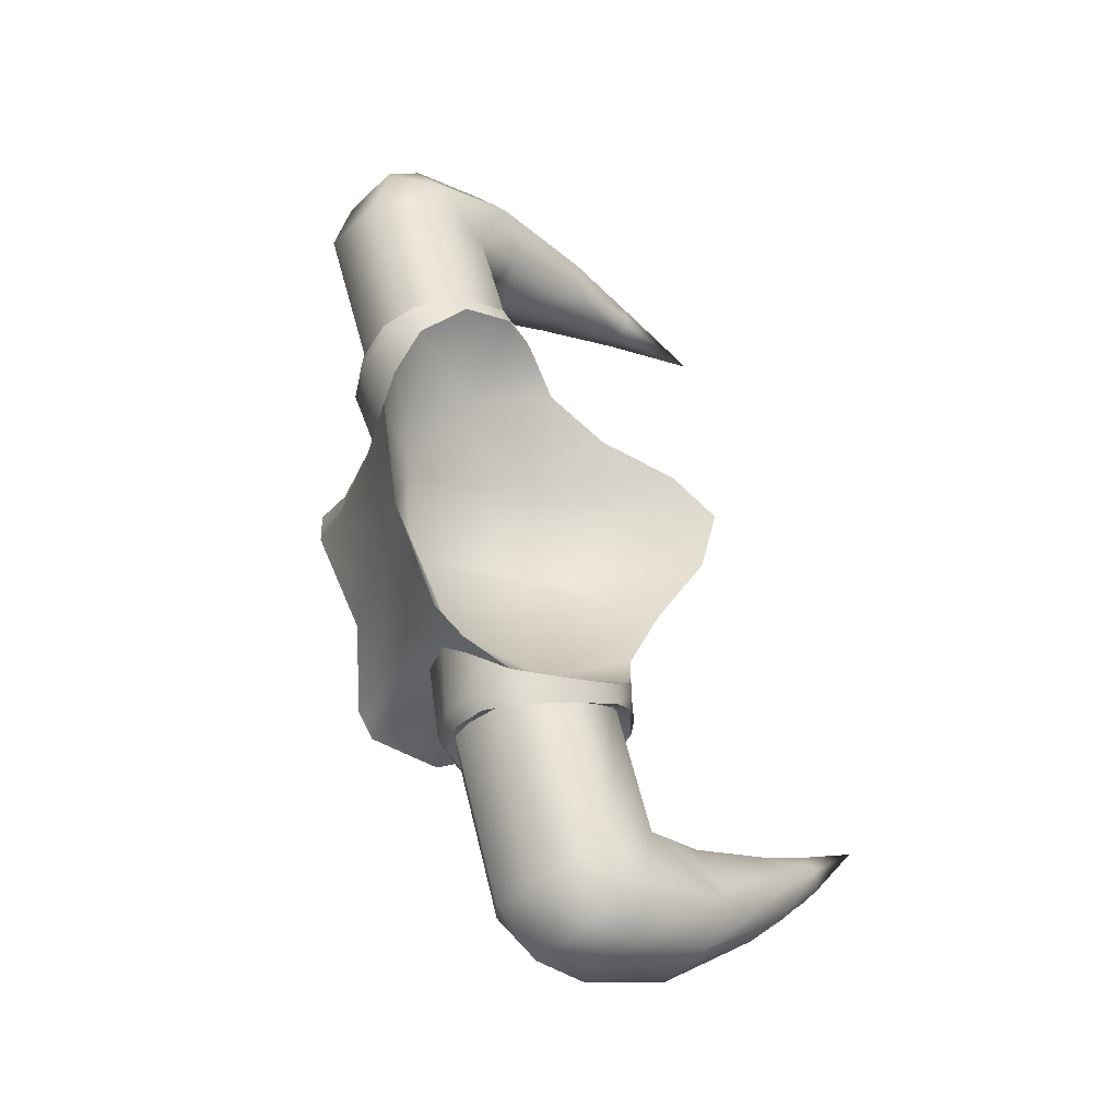
<metadata>
{"format":"obj","ext":"obj","renderer":"f3d","projection":"perspective","resolution":1024,"background":"white","views":[{"elev":59.9,"azim":-104.0,"up":"+Y"}]}
</metadata>
<code>
g SeparateMesh_Avatar_Female_Size01_Lucy_Model_Lucy_Mask_2_LOD1
v 0.03095 -0.09118 1.116
v 0.006697 -0.1014 1.133
v 0.01764 -0.08549 1.131
v 0.03367 -0.08445 1.105
v 0.02933 -0.08083 1.123
v 0.0305 -0.07335 1.109
v 0.0275 -0.07714 1.093
v 0.02543 -0.06751 1.098
v 0.02142 -0.07617 1.091
v 0.02054 -0.06656 1.096
v -0 -0.06415 1.1
v -0 -0.07853 1.095
v 0.02004 -0.06461 1.15
v 0.007714 -0.07091 1.159
v 0.0111 -0.06449 1.167
v 0.02212 -0.06208 1.154
v 0.03298 -0.05815 1.142
v 0.03284 -0.05718 1.146
v -0 -0.0725 1.161
v -0 -0.06497 1.173
v 0.02212 -0.06208 1.154
v 0.0111 -0.06449 1.167
v 0.01491 -0.06566 1.147
v -0 -0.03316 1.106
v 0.0238 -0.03359 1.109
v 0.0197 -0.05311 1.112
v -0 -0.05633 1.108
v 0.03127 -0.03416 1.113
v 0.03384 -0.05346 1.128
v 0.03284 -0.05718 1.146
v 0.02843 -0.07258 1.129
v 0.02652 -0.05438 1.106
v -0 -0.04584 1.103
v 0.02135 -0.04625 1.104
v 0.01837 -0.072 1.141
v 0.007217 -0.07757 1.15
v 0.02821 -0.06918 1.135
v -0 -0.07853 1.095
v -0 -0.08229 1.098
v 0.01972 -0.07976 1.094
v 0.02142 -0.07617 1.091
v 0.02449 -0.08058 1.095
v 0.0275 -0.07714 1.093
v 0.02858 -0.08593 1.104
v 0.03367 -0.08445 1.105
v 0.02611 -0.09097 1.113
v 0.03095 -0.09118 1.116
v 0.006465 -0.09952 1.127
v 0.006697 -0.1014 1.133
v 0.04007 -0.03445 1.12
v 0.04778 -0.04341 1.139
v 0.04321 -0.05002 1.143
v 0.04089 -0.04955 1.143
v 0.04396 -0.04247 1.139
v 0.03284 -0.05718 1.146
v 0.04778 -0.04341 1.139
v 0.046 -0.05034 1.142
v 0.04321 -0.05002 1.143
v 0.04723 -0.05994 1.142
v 0.04414 -0.06064 1.143
v 0.05129 -0.07008 1.133
v 0.04794 -0.07273 1.134
v 0.05139 -0.07218 1.122
v 0.04817 -0.07501 1.122
v 0.04956 -0.06972 1.115
v 0.04649 -0.07184 1.114
v 0.04671 -0.06313 1.109
v 0.04355 -0.06433 1.107
v 0.04457 -0.05437 1.106
v 0.04131 -0.05464 1.105
v 0.04434 -0.0448 1.108
v 0.04134 -0.04428 1.107
v 0.04558 -0.03769 1.113
v 0.04191 -0.03706 1.112
v 0.04703 -0.0354 1.12
v 0.04007 -0.03445 1.12
v 0.04839 -0.03678 1.13
v 0.04415 -0.03555 1.13
v 0.04839 -0.03678 1.13
v 0.03804 -0.05451 1.124
v 0.04778 -0.04341 1.139
v 0.046 -0.05034 1.142
v 0.04723 -0.05994 1.142
v 0.05129 -0.07008 1.133
v 0.05139 -0.07218 1.122
v 0.04956 -0.06972 1.115
v 0.04671 -0.06313 1.109
v 0.04457 -0.05437 1.106
v 0.04434 -0.0448 1.108
v 0.04558 -0.03769 1.113
v 0.04703 -0.0354 1.12
v 0.02843 -0.07258 1.129
v 0.02821 -0.06918 1.135
v 0.03298 -0.05815 1.142
v 0.0297 -0.07328 1.122
v 0.03102 -0.07119 1.114
v 0.03006 -0.06645 1.109
v 0.02652 -0.05438 1.106
v 0.02746 -0.04388 1.109
v 0.03332 -0.03795 1.113
v 0.03127 -0.03416 1.113
v 0.0238 -0.03359 1.109
v 0.02746 -0.04388 1.109
v 0.04321 -0.05002 1.143
v 0.03006 -0.06645 1.109
v 0.03102 -0.07119 1.114
v 0.007168 -0.08955 1.139
v 0.04415 -0.03555 1.13
v 0.04089 -0.04955 1.143
v 0.04396 -0.04247 1.139
v -0 -0.03316 1.106
v 0.04007 -0.03445 1.12
v 0.03332 -0.03795 1.113
v 0.0297 -0.07328 1.122
v -0 -0.1008 1.129
v -0 -0.06765 1.159
v -0 -0.06497 1.173
v -0 -0.07341 1.136
v -0.006697 -0.1014 1.133
v -0.03095 -0.09118 1.116
v -0.01764 -0.08549 1.131
v -0.03367 -0.08445 1.105
v -0.0305 -0.07335 1.109
v -0.02933 -0.08083 1.123
v -0.0275 -0.07714 1.093
v -0.02543 -0.06751 1.098
v -0.02142 -0.07617 1.091
v -0.02054 -0.06656 1.096
v -0 -0.07853 1.095
v -0 -0.06415 1.1
v -0.0111 -0.06449 1.167
v -0.007714 -0.07091 1.159
v -0.02004 -0.06461 1.15
v -0.02212 -0.06208 1.154
v -0.03298 -0.05815 1.142
v -0.03284 -0.05718 1.146
v -0 -0.0725 1.161
v -0 -0.06497 1.173
v -0.02212 -0.06208 1.154
v -0.01491 -0.06566 1.147
v -0.0111 -0.06449 1.167
v -0 -0.03316 1.106
v -0 -0.05633 1.108
v -0.0197 -0.05311 1.112
v -0.0238 -0.03359 1.109
v -0.03127 -0.03416 1.113
v -0.03284 -0.05718 1.146
v -0.03384 -0.05346 1.128
v -0.02843 -0.07258 1.129
v -0.02652 -0.05438 1.106
v -0 -0.04584 1.103
v -0.02135 -0.04625 1.104
v -0.01837 -0.072 1.141
v -0.007217 -0.07757 1.15
v -0.02821 -0.06918 1.135
v -0 -0.07853 1.095
v -0.02142 -0.07617 1.091
v -0.01972 -0.07976 1.094
v -0 -0.08229 1.098
v -0.0275 -0.07714 1.093
v -0.02449 -0.08058 1.095
v -0.03367 -0.08445 1.105
v -0.02858 -0.08593 1.104
v -0.03095 -0.09118 1.116
v -0.02611 -0.09097 1.113
v -0.006697 -0.1014 1.133
v -0.006465 -0.09952 1.127
v -0.04007 -0.03445 1.12
v -0.04089 -0.04955 1.143
v -0.04321 -0.05002 1.143
v -0.04778 -0.04341 1.139
v -0.04396 -0.04247 1.139
v -0.03284 -0.05718 1.146
v -0.04778 -0.04341 1.139
v -0.04321 -0.05002 1.143
v -0.046 -0.05034 1.142
v -0.04723 -0.05994 1.142
v -0.04414 -0.06064 1.143
v -0.04794 -0.07273 1.134
v -0.05129 -0.07008 1.133
v -0.05139 -0.07218 1.122
v -0.04817 -0.07501 1.122
v -0.04956 -0.06972 1.115
v -0.04649 -0.07184 1.114
v -0.04671 -0.06313 1.109
v -0.04355 -0.06433 1.107
v -0.04457 -0.05437 1.106
v -0.04131 -0.05464 1.105
v -0.04134 -0.04428 1.107
v -0.04434 -0.0448 1.108
v -0.04191 -0.03706 1.112
v -0.04558 -0.03769 1.113
v -0.04703 -0.0354 1.12
v -0.04839 -0.03678 1.13
v -0.04007 -0.03445 1.12
v -0.04415 -0.03555 1.13
v -0.04839 -0.03678 1.13
v -0.04778 -0.04341 1.139
v -0.03804 -0.05451 1.124
v -0.046 -0.05034 1.142
v -0.04723 -0.05994 1.142
v -0.05129 -0.07008 1.133
v -0.05139 -0.07218 1.122
v -0.04956 -0.06972 1.115
v -0.04671 -0.06313 1.109
v -0.04457 -0.05437 1.106
v -0.04434 -0.0448 1.108
v -0.04558 -0.03769 1.113
v -0.04703 -0.0354 1.12
v -0.02821 -0.06918 1.135
v -0.02843 -0.07258 1.129
v -0.03298 -0.05815 1.142
v -0.0297 -0.07328 1.122
v -0.03102 -0.07119 1.114
v -0.03006 -0.06645 1.109
v -0.02652 -0.05438 1.106
v -0.02746 -0.04388 1.109
v -0.03332 -0.03795 1.113
v -0.0238 -0.03359 1.109
v -0.03127 -0.03416 1.113
v -0.02746 -0.04388 1.109
v -0.04321 -0.05002 1.143
v -0.03006 -0.06645 1.109
v -0.03102 -0.07119 1.114
v -0.007168 -0.08955 1.139
v -0.04415 -0.03555 1.13
v -0.04089 -0.04955 1.143
v -0.04396 -0.04247 1.139
v -0 -0.03316 1.106
v -0.04007 -0.03445 1.12
v -0.03332 -0.03795 1.113
v -0.0297 -0.07328 1.122
v -0 -0.1008 1.129
v -0 -0.06765 1.159
v -0 -0.06497 1.173
v -0 -0.07341 1.136
v 0.007079 -0.07312 1.159
v 0.02057 -0.06628 1.149
v 0.01961 -0.07204 1.143
v 0.006761 -0.07847 1.152
v 0.03011 -0.06147 1.143
v 0.02864 -0.06825 1.138
v 3.988e-09 -0.07974 1.154
v -7.976e-09 -0.07443 1.161
v 0.03011 -0.06147 1.143
v 0.03498 -0.0624 1.145
v 0.03473 -0.06939 1.14
v 0.02864 -0.06825 1.138
v 0.01961 -0.07204 1.143
v 0.01887 -0.07176 1.142
v 0.006305 -0.07805 1.151
v 0.006761 -0.07847 1.152
v 0.007079 -0.07312 1.159
v 0.006686 -0.07196 1.159
v 0.01993 -0.06524 1.149
v 0.02057 -0.06628 1.149
v 0.02864 -0.06825 1.138
v 0.02834 -0.06802 1.137
v 0.03009 -0.06037 1.142
v 0.03011 -0.06147 1.143
v -7.976e-09 -0.07443 1.161
v -7.976e-09 -0.07322 1.161
v 0.03473 -0.06939 1.14
v 0.03505 -0.06933 1.139
v 0.03498 -0.0624 1.145
v 0.03533 -0.06139 1.144
v 0.03505 -0.06933 1.139
v 0.03473 -0.06939 1.14
v 0.03533 -0.06139 1.144
v 0.03498 -0.0624 1.145
v -7.976e-09 -0.07924 1.153
v 3.988e-09 -0.07974 1.154
v -0.007079 -0.07312 1.159
v -0.006761 -0.07847 1.152
v -0.01961 -0.07204 1.143
v -0.02057 -0.06628 1.149
v -0.02864 -0.06825 1.138
v -0.03011 -0.06147 1.143
v -7.976e-09 -0.07443 1.161
v 3.988e-09 -0.07974 1.154
v -0.03011 -0.06147 1.143
v -0.02864 -0.06825 1.138
v -0.03473 -0.06939 1.14
v -0.03498 -0.0624 1.145
v -0.01961 -0.07204 1.143
v -0.006761 -0.07847 1.152
v -0.006305 -0.07805 1.151
v -0.01887 -0.07176 1.142
v -0.007079 -0.07312 1.159
v -0.02057 -0.06628 1.149
v -0.01993 -0.06524 1.149
v -0.006686 -0.07196 1.159
v -0.02864 -0.06825 1.138
v -0.02834 -0.06802 1.137
v -0.03011 -0.06147 1.143
v -0.03009 -0.06037 1.142
v -7.976e-09 -0.07322 1.161
v -7.976e-09 -0.07443 1.161
v -0.03473 -0.06939 1.14
v -0.03505 -0.06933 1.139
v -0.03498 -0.0624 1.145
v -0.03473 -0.06939 1.14
v -0.03505 -0.06933 1.139
v -0.03533 -0.06139 1.144
v -0.03498 -0.0624 1.145
v -0.03533 -0.06139 1.144
v 3.988e-09 -0.07974 1.154
v -7.976e-09 -0.07924 1.153
v -0.03471 -0.06935 1.14
v -0.03672 -0.06853 1.14
v -0.03609 -0.06793 1.141
v -0.03456 -0.06856 1.14
v -0.03672 -0.06853 1.14
v -0.03825 -0.06603 1.142
v -0.0373 -0.06596 1.142
v -0.03609 -0.06793 1.141
v -0.03825 -0.06603 1.142
v -0.03694 -0.06332 1.144
v -0.03626 -0.06382 1.143
v -0.0373 -0.06596 1.142
v -0.03503 -0.06222 1.144
v -0.0348 -0.06297 1.144
v 0.0393 -0.04983 1.109
v 0.03812 -0.0639 1.111
v 0.07671 -0.06391 1.11
v 0.07946 -0.04982 1.108
v 0.03972 -0.06965 1.125
v 0.0712 -0.06965 1.124
v 0.0425 -0.06379 1.139
v 0.06642 -0.06379 1.138
v 0.06642 -0.06379 1.138
v 0.0425 -0.06379 1.139
v 0.0442 -0.04971 1.14
v 0.07176 -0.04971 1.139
v 0.04366 -0.03925 1.129
v 0.07675 -0.03925 1.129
v 0.04199 -0.0393 1.119
v 0.07901 -0.03929 1.118
v 0.09013 -0.05275 1.114
v 0.08316 -0.06774 1.116
v 0.08316 -0.04167 1.133
v 0.0887 -0.04152 1.123
v 0.09422 -0.05935 1.121
v 0.0924 -0.04726 1.13
v 0.08524 -0.07997 1.132
v 0.09444 -0.07101 1.136
v 0.06839 -0.06986 1.143
v 0.07295 -0.07737 1.136
v 0.07456 -0.06105 1.148
v 0.06839 -0.06986 1.143
v 0.08519 -0.05679 1.148
v 0.09272 -0.06022 1.143
v 0.07698 -0.09449 1.172
v 0.07307 -0.09724 1.169
v 0.06568 -0.1048 1.187
v 0.06933 -0.09539 1.17
v 0.06842 -0.09205 1.172
v 0.06842 -0.09205 1.172
v 0.07089 -0.08942 1.174
v 0.07495 -0.08978 1.174
v 0.08678 -0.08484 1.156
v 0.08048 -0.09003 1.151
v 0.0721 -0.08718 1.153
v 0.06897 -0.08142 1.157
v 0.06897 -0.08142 1.157
v 0.07324 -0.07656 1.162
v 0.08025 -0.07582 1.163
v 0.0847 -0.07763 1.161
v -0 -0.07891 1.152
v -0 -0.07891 1.152
v 0.03471 -0.06935 1.14
v 0.03456 -0.06856 1.14
v 0.03609 -0.06793 1.141
v 0.03672 -0.06853 1.14
v 0.03672 -0.06853 1.14
v 0.03609 -0.06793 1.141
v 0.0373 -0.06596 1.142
v 0.03825 -0.06603 1.142
v 0.03825 -0.06603 1.142
v 0.0373 -0.06596 1.142
v 0.03626 -0.06382 1.143
v 0.03694 -0.06332 1.144
v 0.0348 -0.06297 1.144
v 0.03503 -0.06222 1.144
v -0 -0.1024 1.135
v -0 -0.09084 1.142
v -0 -0.1024 1.135
v -0 -0.09084 1.142
v -0 -0.1024 1.135
v -0 -0.1024 1.135
v 0.0219 -0.06575 1.149
v 0.01996 -0.0675 1.149
v 0.01866 -0.07231 1.145
v 0.02009 -0.07242 1.142
v 0.01126 -0.07724 1.148
v 0.01929 -0.07333 1.142
v 0.01272 -0.0752 1.149
v 0.01259 -0.07028 1.156
v 0.01079 -0.07695 1.15
v 0.01403 -0.07039 1.154
v 0.02143 -0.06546 1.15
v 0.0134 -0.06936 1.156
v 0.0134 -0.06936 1.156
v 0.02143 -0.06546 1.15
v 0.02139 -0.0671 1.15
v 0.01408 -0.07065 1.155
v 0.01079 -0.07695 1.15
v 0.01259 -0.07028 1.156
v 0.01245 -0.0767 1.149
v 0.01929 -0.07333 1.142
v 0.01126 -0.07724 1.148
v 0.01975 -0.07314 1.144
v 0.02009 -0.07242 1.142
v 0.0219 -0.06575 1.149
v 0.01403 -0.07039 1.154
v 0.01408 -0.07065 1.155
v 0.02139 -0.0671 1.15
v 0.01996 -0.0675 1.149
v 0.01272 -0.0752 1.149
v 0.01245 -0.0767 1.149
v 0.01408 -0.07065 1.155
v 0.01403 -0.07039 1.154
v 0.01866 -0.07231 1.145
v 0.01975 -0.07314 1.144
v 0.01245 -0.0767 1.149
v 0.01272 -0.0752 1.149
v 0.02139 -0.0671 1.15
v 0.01975 -0.07314 1.144
v 0.01866 -0.07231 1.145
v 0.01996 -0.0675 1.149
v 0.01886 -0.06919 1.145
v 0.01303 -0.07447 1.152
v 0.01328 -0.07358 1.153
v 0.01911 -0.0683 1.146
v -0.0219 -0.06575 1.149
v -0.02009 -0.07242 1.142
v -0.01866 -0.07231 1.145
v -0.01996 -0.0675 1.149
v -0.01929 -0.07333 1.142
v -0.01126 -0.07724 1.148
v -0.01272 -0.0752 1.149
v -0.01079 -0.07695 1.15
v -0.01259 -0.07028 1.156
v -0.01403 -0.07039 1.154
v -0.0134 -0.06936 1.156
v -0.02143 -0.06546 1.15
v -0.02139 -0.0671 1.15
v -0.02143 -0.06546 1.15
v -0.0134 -0.06936 1.156
v -0.01408 -0.07065 1.155
v -0.01259 -0.07028 1.156
v -0.01079 -0.07695 1.15
v -0.01245 -0.0767 1.149
v -0.01126 -0.07724 1.148
v -0.01929 -0.07333 1.142
v -0.01975 -0.07314 1.144
v -0.02009 -0.07242 1.142
v -0.0219 -0.06575 1.149
v -0.02139 -0.0671 1.15
v -0.01408 -0.07065 1.155
v -0.01403 -0.07039 1.154
v -0.01996 -0.0675 1.149
v -0.01408 -0.07065 1.155
v -0.01245 -0.0767 1.149
v -0.01272 -0.0752 1.149
v -0.01403 -0.07039 1.154
v -0.01245 -0.0767 1.149
v -0.01975 -0.07314 1.144
v -0.01866 -0.07231 1.145
v -0.01272 -0.0752 1.149
v -0.02139 -0.0671 1.15
v -0.01996 -0.0675 1.149
v -0.01866 -0.07231 1.145
v -0.01975 -0.07314 1.144
v -0.01886 -0.06919 1.145
v -0.01911 -0.0683 1.146
v -0.01328 -0.07358 1.153
v -0.01303 -0.07447 1.152
v -0.04101 -0.04906 1.108
v -0.03856 -0.03968 1.119
v -0.07872 -0.03886 1.119
v -0.07961 -0.04828 1.108
v -0.04258 -0.04056 1.13
v -0.07671 -0.03986 1.13
v -0.04195 -0.05185 1.139
v -0.0712 -0.05126 1.139
v -0.0425 -0.06558 1.136
v -0.06642 -0.06508 1.136
v -0.06642 -0.06508 1.136
v -0.0425 -0.06558 1.136
v -0.0442 -0.07002 1.122
v -0.07176 -0.06945 1.122
v -0.04366 -0.06305 1.108
v -0.07675 -0.06238 1.108
v -0.0887 -0.04242 1.123
v -0.09013 -0.05197 1.112
v -0.08316 -0.04354 1.134
v -0.08316 -0.06616 1.113
v -0.0924 -0.04783 1.131
v -0.09422 -0.05811 1.12
v -0.09278 -0.05939 1.145
v -0.09441 -0.06883 1.136
v -0.08524 -0.05666 1.15
v -0.07295 -0.06138 1.148
v -0.06838 -0.06982 1.142
v -0.07456 -0.07624 1.135
v -0.06838 -0.06982 1.142
v -0.08519 -0.0772 1.131
v -0.07738 -0.0933 1.172
v -0.07657 -0.09029 1.174
v -0.06568 -0.1046 1.187
v -0.07307 -0.08852 1.175
v -0.06933 -0.08951 1.173
v -0.06842 -0.09231 1.171
v -0.06842 -0.09231 1.171
v -0.07089 -0.09491 1.169
v -0.07495 -0.09533 1.169
v -0.08904 -0.07365 1.155
v -0.08482 -0.07775 1.163
v -0.07915 -0.07603 1.166
v -0.07169 -0.0775 1.163
v -0.06894 -0.08133 1.157
v -0.06894 -0.08133 1.157
v -0.07347 -0.08556 1.152
v -0.08112 -0.0868 1.15
g SeparateMesh_Avatar_Female_Size01_Lucy_Model_Lucy_Mask_2_LOD1_0
f 3 2 1
f 5 1 4
f 6 5 4
f 6 4 7
f 8 6 7
f 8 7 9
f 10 8 9
f 9 12 11
f 10 9 11
f 15 14 13
f 16 15 13
f 16 13 17
f 18 16 17
f 15 20 19
f 14 15 19
f 23 22 21
f 26 25 24
f 27 26 24
f 26 28 25
f 21 30 29
f 23 21 29
f 31 3 5
f 6 8 32
f 10 11 33
f 34 10 33
f 14 36 35
f 13 14 35
f 13 35 37
f 17 13 37
f 40 39 38
f 41 40 38
f 42 40 41
f 43 42 41
f 44 42 43
f 45 44 43
f 46 44 45
f 47 46 45
f 48 46 47
f 49 48 47
f 50 28 26
f 29 26 23
f 53 52 51
f 54 53 51
f 52 53 55
f 58 57 56
f 59 57 58
f 60 59 58
f 62 61 59
f 60 62 59
f 63 61 62
f 64 63 62
f 65 63 64
f 66 65 64
f 67 65 66
f 68 67 66
f 69 67 68
f 70 69 68
f 72 71 69
f 70 72 69
f 74 73 71
f 72 74 71
f 74 75 73
f 77 75 76
f 78 77 76
f 81 80 79
f 82 80 81
f 83 80 82
f 84 80 83
f 85 80 84
f 86 80 85
f 87 80 86
f 88 80 87
f 89 80 88
f 90 80 89
f 91 80 90
f 79 80 91
f 93 92 62
f 94 60 58
f 93 62 60
f 94 93 60
f 95 64 62
f 92 95 62
f 96 66 64
f 95 96 64
f 97 68 66
f 96 97 66
f 70 68 97
f 98 70 97
f 72 70 98
f 99 72 98
f 100 74 72
f 99 100 72
f 34 102 101
f 103 34 101
f 54 51 77
f 78 54 77
f 17 104 18
f 100 76 74
f 6 32 105
f 106 6 105
f 107 3 35
f 36 107 35
f 3 31 37
f 35 3 37
f 108 50 29
f 30 109 29
f 110 108 29
f 109 110 29
f 29 50 26
f 32 34 103
f 34 32 8
f 10 34 8
f 34 33 111
f 102 34 111
f 113 101 112
f 114 6 106
f 40 42 44
f 46 40 44
f 39 40 46
f 48 39 46
f 115 39 48
f 117 22 116
f 27 118 23
f 26 27 23
f 116 23 118
f 116 22 23
f 31 5 114
f 5 6 114
f 103 101 113
f 76 75 74
f 121 120 119
f 124 123 122
f 120 124 122
f 123 126 125
f 122 123 125
f 126 128 127
f 125 126 127
f 130 129 127
f 128 130 127
f 133 132 131
f 134 133 131
f 135 133 134
f 136 135 134
f 131 132 137
f 138 131 137
f 141 140 139
f 144 143 142
f 145 144 142
f 146 144 145
f 148 147 139
f 140 148 139
f 121 149 124
f 126 123 150
f 151 130 128
f 152 151 128
f 132 133 153
f 154 132 153
f 133 135 155
f 153 133 155
f 158 157 156
f 159 158 156
f 161 160 157
f 158 161 157
f 163 162 160
f 161 163 160
f 165 164 162
f 163 165 162
f 166 164 165
f 167 166 165
f 146 168 144
f 144 148 140
f 171 170 169
f 172 171 169
f 169 170 173
f 176 175 174
f 175 176 177
f 178 175 177
f 179 178 177
f 180 179 177
f 179 180 181
f 182 179 181
f 182 181 183
f 184 182 183
f 184 183 185
f 186 184 185
f 186 185 187
f 188 186 187
f 189 188 187
f 190 189 187
f 191 189 190
f 192 191 190
f 193 191 192
f 195 193 194
f 196 195 194
f 199 198 197
f 199 200 198
f 199 201 200
f 199 202 201
f 199 203 202
f 199 204 203
f 199 205 204
f 199 206 205
f 199 207 206
f 199 208 207
f 199 209 208
f 199 197 209
f 211 210 179
f 178 212 175
f 210 212 178
f 179 210 178
f 213 211 179
f 182 213 179
f 213 182 184
f 214 213 184
f 214 184 186
f 215 214 186
f 215 186 188
f 216 215 188
f 217 216 188
f 189 217 188
f 217 189 191
f 218 217 191
f 220 219 152
f 221 220 152
f 194 171 172
f 196 194 172
f 222 135 136
f 195 218 191
f 150 123 223
f 123 224 223
f 153 121 225
f 154 153 225
f 155 149 121
f 153 155 121
f 168 226 148
f 227 147 148
f 226 228 148
f 228 227 148
f 168 148 144
f 152 150 221
f 126 150 152
f 128 126 152
f 229 151 152
f 219 229 152
f 220 231 230
f 123 232 224
f 158 165 163
f 161 158 163
f 159 167 165
f 158 159 165
f 159 233 167
f 141 235 234
f 143 144 140
f 236 143 140
f 140 234 236
f 141 234 140
f 124 149 232
f 123 124 232
f 220 221 231
f 193 195 191
f 239 238 237
f 240 239 237
f 242 241 238
f 239 242 238
f 237 244 243
f 240 237 243
f 247 246 245
f 248 247 245
f 251 250 249
f 252 251 249
f 255 254 253
f 256 255 253
f 250 258 257
f 249 250 257
f 259 255 256
f 260 259 256
f 262 261 253
f 254 262 253
f 258 264 263
f 257 258 263
f 267 266 265
f 268 267 265
f 269 259 260
f 270 269 260
f 271 251 252
f 272 271 252
f 275 274 273
f 276 275 273
f 277 275 276
f 278 277 276
f 280 279 273
f 274 280 273
f 283 282 281
f 284 283 281
f 287 286 285
f 288 287 285
f 291 290 289
f 292 291 289
f 288 285 293
f 294 288 293
f 296 295 290
f 291 296 290
f 289 298 297
f 292 289 297
f 294 293 299
f 300 294 299
f 303 302 301
f 304 303 301
f 306 305 295
f 296 306 295
f 308 307 286
f 287 308 286
f 311 310 309
f 312 311 309
f 315 314 313
f 316 315 313
f 319 318 317
f 320 319 317
f 322 321 318
f 319 322 318
f 325 324 323
f 326 325 323
f 327 324 325
f 328 327 325
f 329 327 328
f 330 329 328
f 333 332 331
f 334 333 331
f 335 333 334
f 336 335 334
f 338 337 335
f 336 338 335
f 326 323 337
f 338 326 337
f 325 326 339
f 340 325 339
f 340 328 325
f 341 336 334
f 342 338 336
f 341 342 336
f 339 326 338
f 342 339 338
f 343 340 339
f 344 342 341
f 343 339 342
f 344 343 342
f 345 340 343
f 346 345 343
f 345 328 340
f 347 330 328
f 348 347 328
f 349 334 331
f 350 349 331
f 351 341 334
f 349 351 334
f 352 344 341
f 351 352 341
f 346 343 344
f 352 346 344
f 355 354 353
f 355 356 354
f 355 357 356
f 355 359 358
f 355 360 359
f 355 353 360
f 354 362 361
f 353 354 361
f 363 362 354
f 356 363 354
f 357 364 363
f 356 357 363
f 366 365 358
f 359 366 358
f 360 367 366
f 359 360 366
f 360 368 367
f 360 353 368
f 353 361 368
f 362 345 346
f 361 362 346
f 363 348 345
f 362 363 345
f 364 347 348
f 363 364 348
f 366 349 350
f 365 366 350
f 367 351 349
f 366 367 349
f 368 352 351
f 367 368 351
f 361 346 352
f 368 361 352
f 348 328 345
f 369 36 14
f 19 369 14
f 132 154 370
f 137 132 370
f 373 372 371
f 374 373 371
f 377 376 375
f 378 377 375
f 381 380 379
f 382 381 379
f 383 381 382
f 384 383 382
f 385 2 107
f 386 385 107
f 225 119 387
f 388 225 387
f 386 107 36
f 369 386 36
f 154 225 388
f 370 154 388
f 115 48 49
f 389 115 49
f 166 167 233
f 390 166 233
f 393 392 391
f 394 393 391
f 393 396 395
f 397 393 395
f 397 399 398
f 400 397 398
f 400 402 401
f 392 400 401
f 405 404 403
f 406 405 403
f 406 408 407
f 409 406 407
f 409 411 410
f 412 409 410
f 405 412 413
f 414 405 413
f 417 416 415
f 418 417 415
f 421 420 419
f 422 421 419
f 425 424 423
f 426 425 423
f 429 428 427
f 430 429 427
f 404 405 414
f 408 406 403
f 413 412 410
f 411 409 407
f 391 392 401
f 402 400 398
f 396 393 394
f 399 397 395
f 433 432 431
f 434 433 431
f 437 436 435
f 438 437 435
f 440 439 437
f 441 440 437
f 443 442 441
f 444 443 441
f 446 445 444
f 438 446 444
f 449 448 447
f 450 449 447
f 452 451 450
f 453 452 450
f 455 454 453
f 456 455 453
f 447 458 457
f 456 447 457
f 461 460 459
f 462 461 459
f 465 464 463
f 466 465 463
f 469 468 467
f 470 469 467
f 473 472 471
f 474 473 471
f 447 448 458
f 450 451 449
f 456 457 455
f 453 454 452
f 438 435 446
f 444 445 443
f 437 439 436
f 441 442 440
f 477 476 475
f 478 477 475
f 481 480 479
f 482 481 479
f 484 483 480
f 481 484 480
f 485 483 484
f 486 485 484
f 487 485 486
f 488 487 486
f 491 490 489
f 492 491 489
f 493 491 492
f 494 493 492
f 482 479 493
f 494 482 493
f 495 481 482
f 496 495 482
f 497 484 481
f 495 497 481
f 497 486 484
f 498 494 492
f 496 482 494
f 498 496 494
f 499 495 496
f 500 499 496
f 499 497 495
f 500 496 498
f 501 499 500
f 502 501 500
f 503 497 499
f 501 503 499
f 486 497 503
f 504 486 503
f 505 488 486
f 504 505 486
f 506 492 489
f 507 506 489
f 508 498 492
f 506 508 492
f 502 500 498
f 508 502 498
f 511 510 509
f 511 512 510
f 511 513 512
f 511 514 513
f 511 516 515
f 511 517 516
f 511 509 517
f 510 519 518
f 509 510 518
f 512 520 519
f 510 512 519
f 521 520 512
f 513 521 512
f 514 522 521
f 513 514 521
f 524 523 515
f 516 524 515
f 517 525 524
f 516 517 524
f 517 518 525
f 517 509 518
f 501 502 518
f 519 501 518
f 520 503 501
f 519 520 501
f 521 504 503
f 520 521 503
f 522 505 504
f 521 522 504
f 524 506 507
f 523 524 507
f 525 508 506
f 524 525 506
f 502 508 525
f 518 502 525
f 5 3 1
f 107 2 3
f 225 121 119
f 124 120 121

</code>
